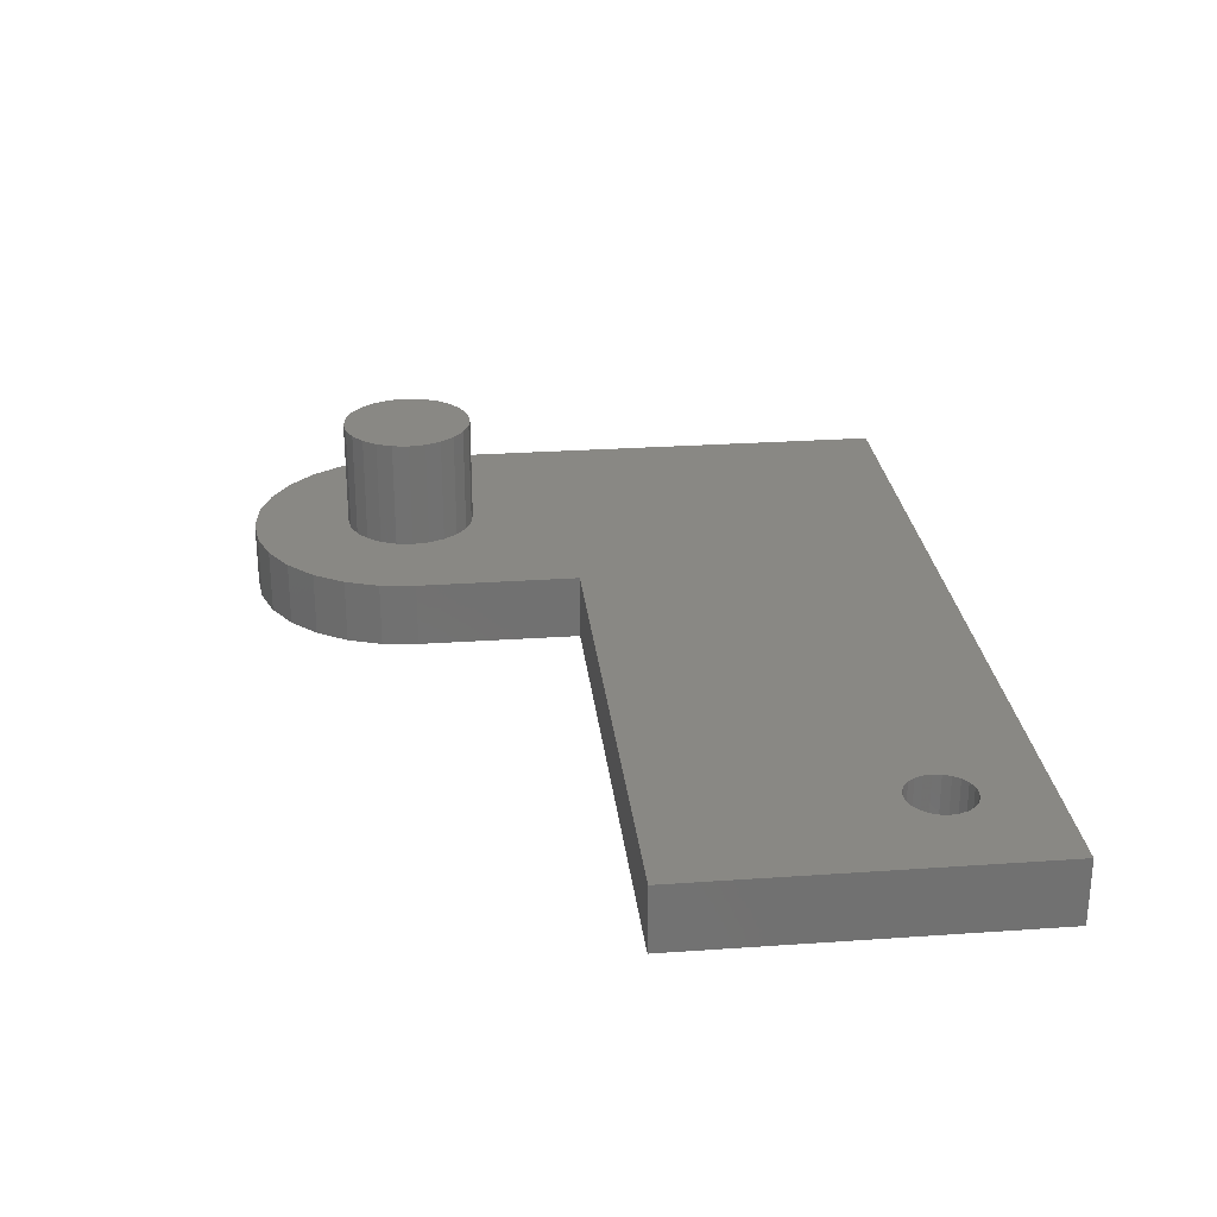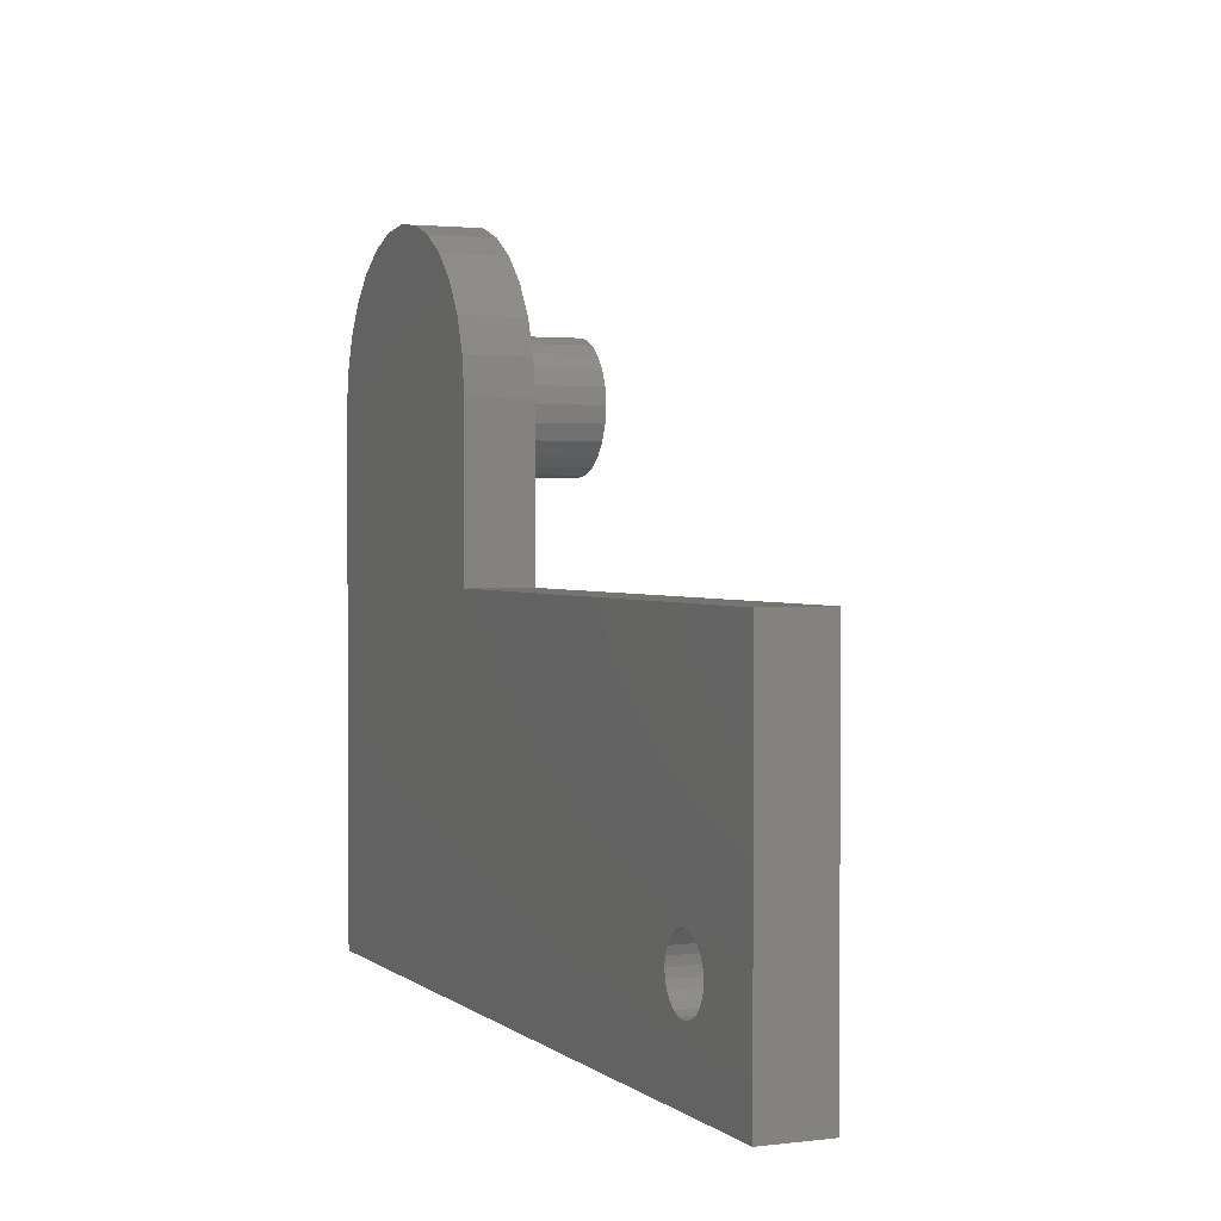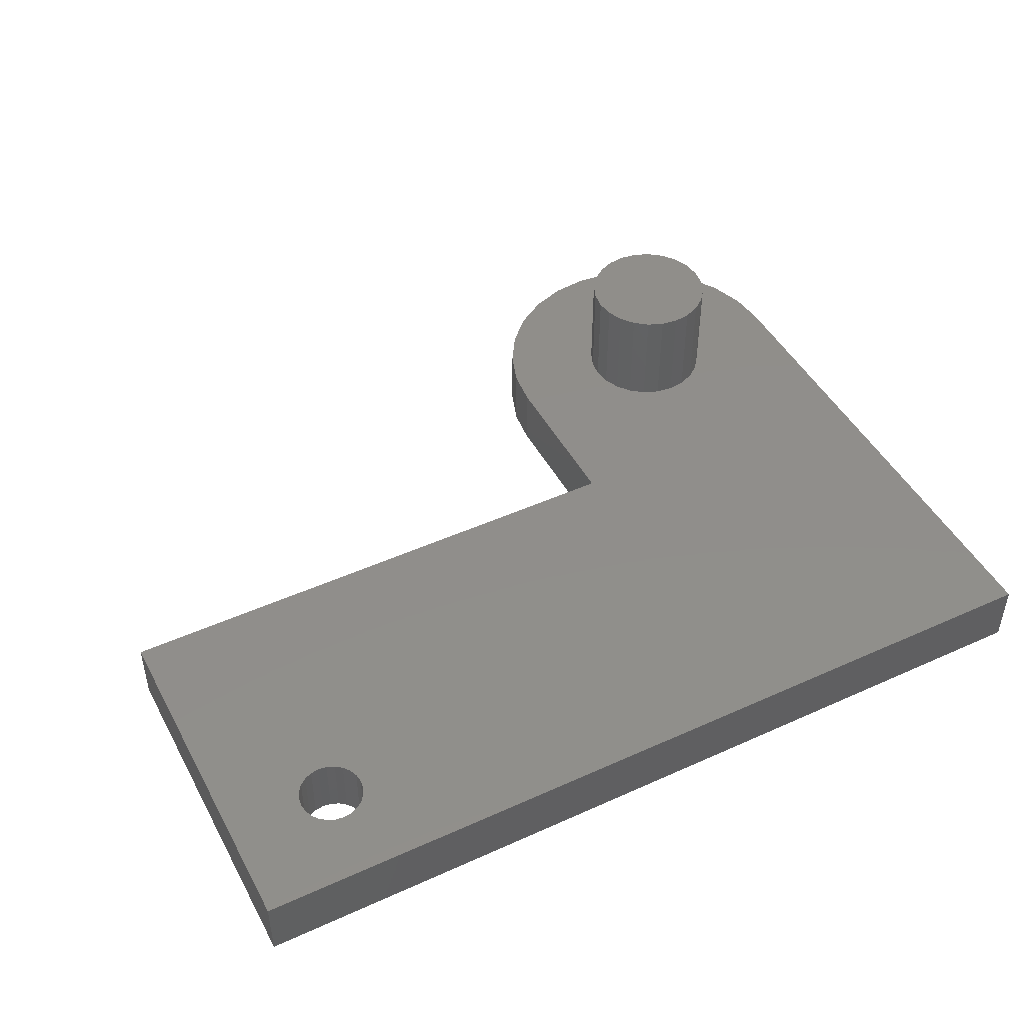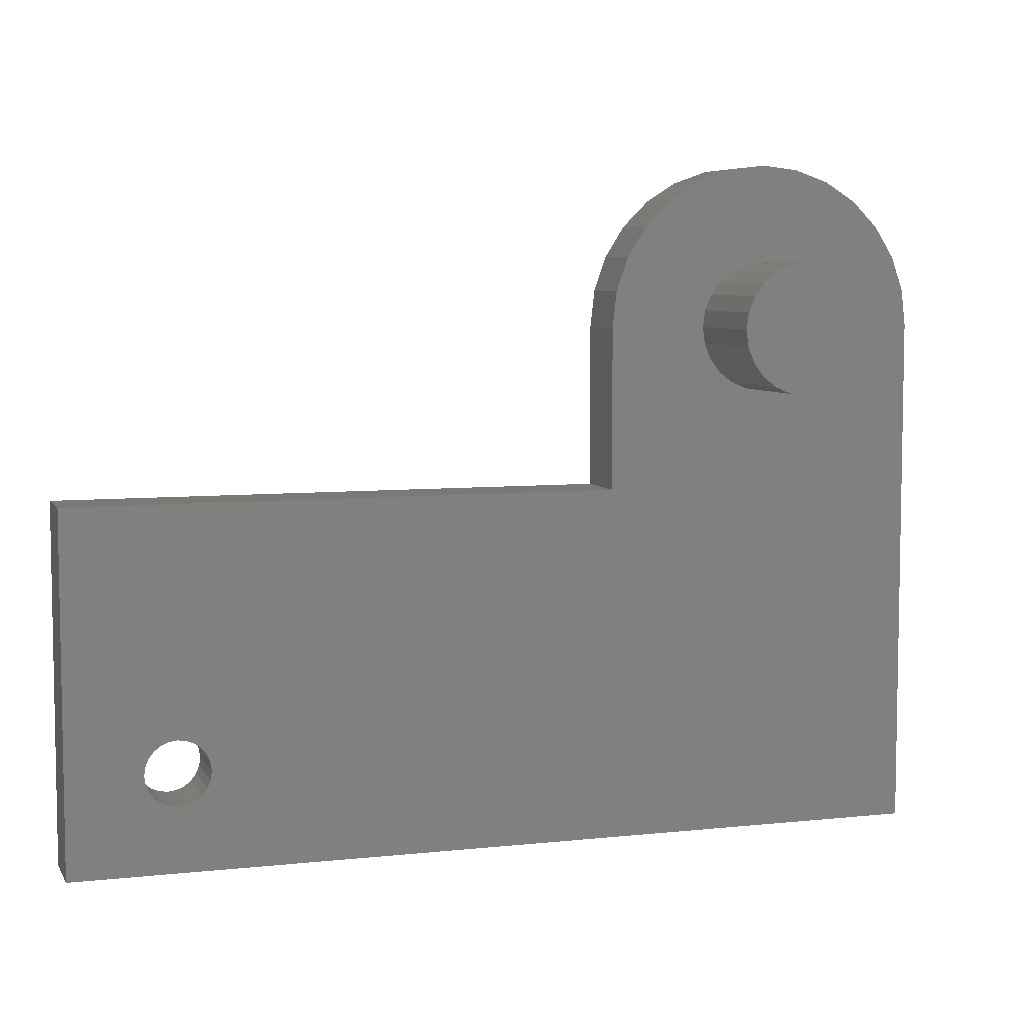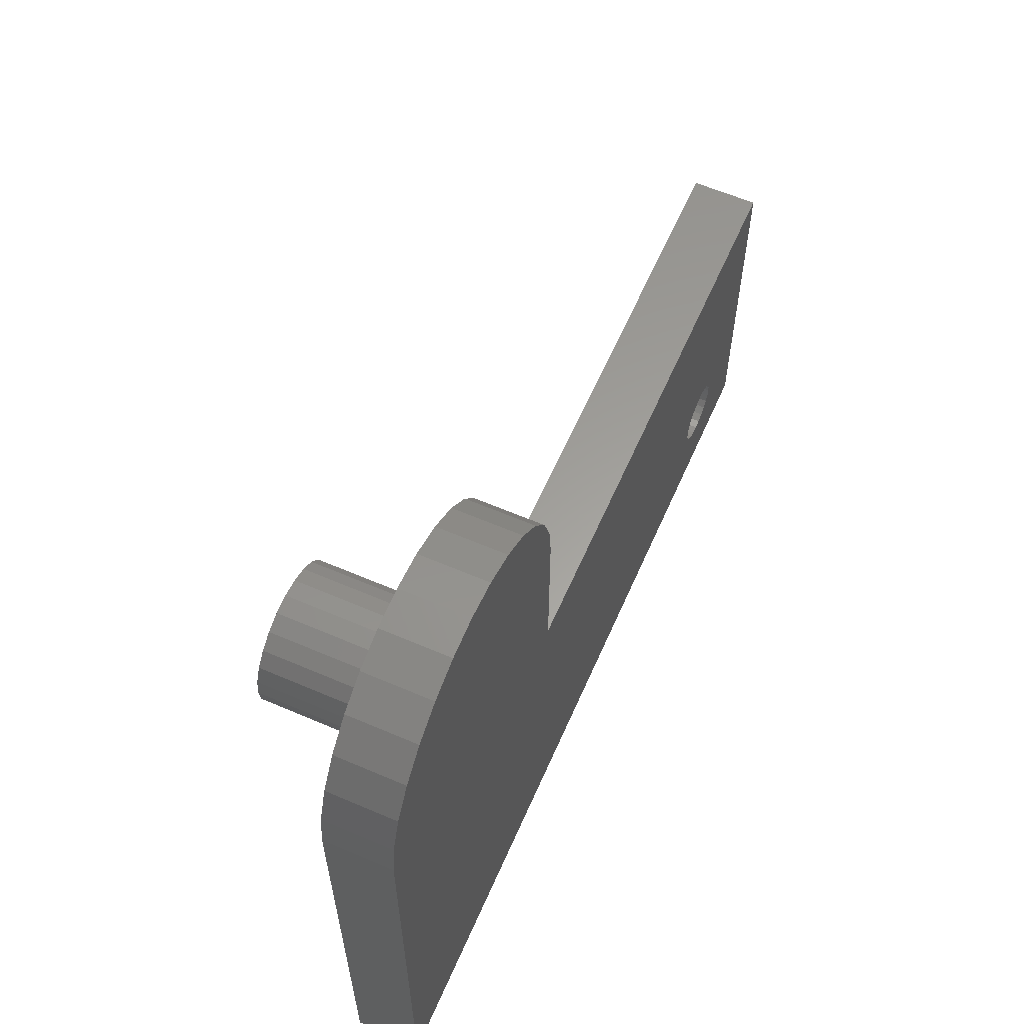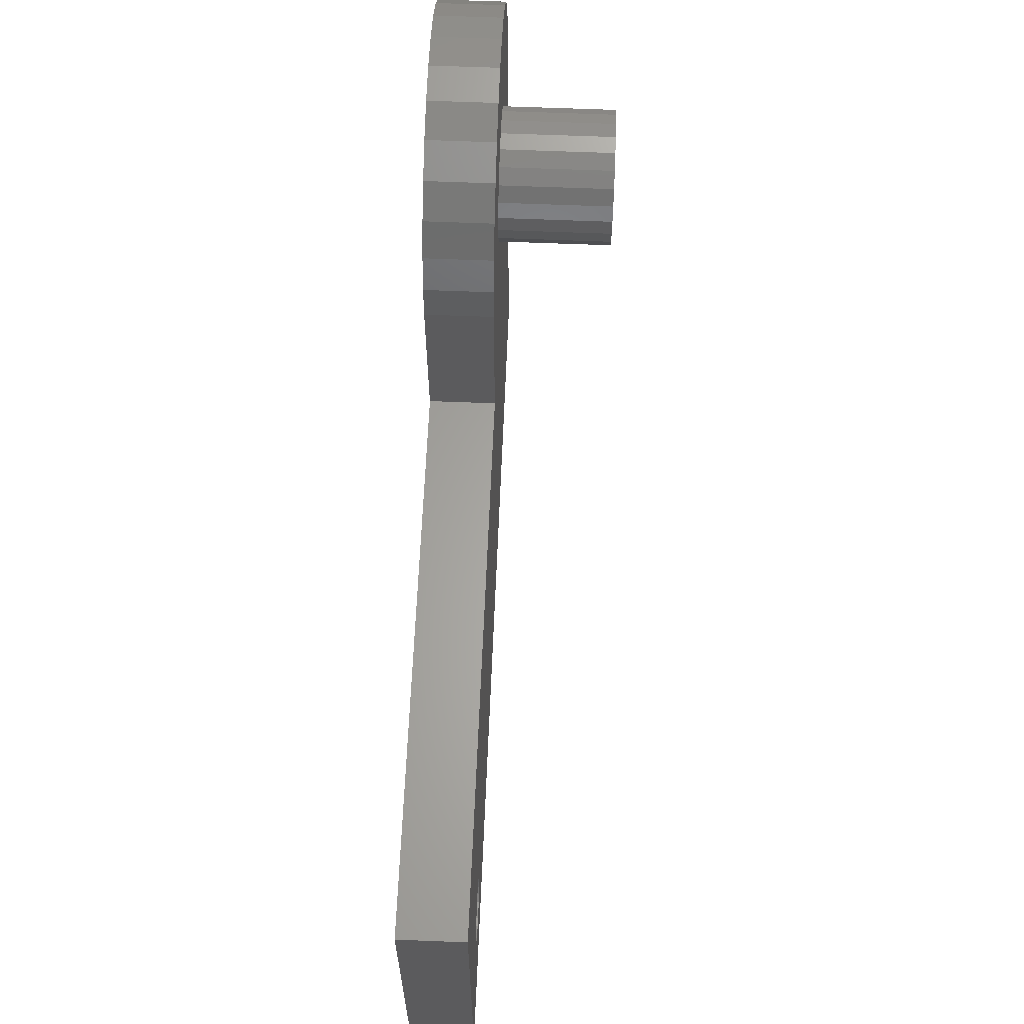
<metadata>
{"format":"stl","ext":"stl","renderer":"f3d","projection":"perspective","resolution":1024,"background":"white","views":[{"elev":26.8,"azim":83.8,"up":"+Y"},{"elev":1.9,"azim":66.6,"up":"+Z"},{"elev":46.7,"azim":152.8,"up":"+Y"},{"elev":6.3,"azim":162.1,"up":"+Z"},{"elev":60.7,"azim":-66.3,"up":"+Z"},{"elev":63.1,"azim":92.3,"up":"+Z"}]}
</metadata>
<code>
# stl→obj: 134 verts, 268 faces
v 0 1.11e-15 -16.52
v -40.4 0 -16.52
v 0 3 -16.52
v -40.4 3 -16.52
v -5.75 3 -13.3
v -5.388 3 -13.45
v -5 3 -13.5
v -40.4 3 7.5
v -34.4 3 4.902
v -33.68 3 4.602
v -25.4 3 0
v -32.9 3 4.5
v -32.12 3 4.602
v -40.21 3 9.169
v -35.9 3 7.5
v -35.8 3 6.724
v -35.5 3 6
v -35.8 3 8.276
v -39.66 3 10.75
v -35.5 3 9
v -38.76 3 12.18
v -35.02 3 9.621
v -37.58 3 13.36
v -34.4 3 10.1
v -36.15 3 14.26
v -33.68 3 10.4
v -34.57 3 14.81
v -32.9 3 10.5
v -32.9 3 15
v -31.23 3 14.81
v -32.12 3 10.4
v -29.65 3 14.26
v -31.4 3 10.1
v -28.22 3 13.36
v -30.78 3 9.621
v -27.04 3 12.18
v -30.3 3 9
v -26.14 3 10.75
v -30 3 8.276
v -25.59 3 9.169
v -29.9 3 7.5
v -25.4 3 7.5
v -30 3 6.724
v -30.3 3 6
v -30.78 3 5.379
v -31.4 3 4.902
v 0 3 0
v -5.75 3 -10.7
v -6.061 3 -10.94
v -6.299 3 -11.25
v -3.551 3 -11.61
v -3.701 3 -11.25
v -3.939 3 -10.94
v -6.449 3 -11.61
v -6.5 3 -12
v -6.449 3 -12.39
v -6.299 3 -12.75
v -6.061 3 -13.06
v -4.612 3 -13.45
v -4.25 3 -13.3
v -3.939 3 -13.06
v -3.701 3 -12.75
v -3.551 3 -12.39
v -3.5 3 -12
v -4.25 3 -10.7
v -4.612 3 -10.55
v -5 3 -10.5
v -5.388 3 -10.55
v -35.02 3 5.379
v -30 8 6.724
v -29.9 8 7.5
v -30 8 8.276
v -30.3 8 9
v -30.78 8 9.621
v -31.4 8 10.1
v -32.12 8 10.4
v -32.9 8 10.5
v -33.68 8 10.4
v -34.4 8 10.1
v -35.02 8 9.621
v -35.5 8 9
v -35.8 8 8.276
v -35.9 8 7.5
v -35.8 8 6.724
v -35.5 8 6
v -35.02 8 5.379
v -34.4 8 4.902
v -33.68 8 4.602
v -32.9 8 4.5
v -32.12 8 4.602
v -31.4 8 4.902
v -30.78 8 5.379
v -30.3 8 6
v -6.449 1.306e-17 -11.61
v -6.5 0 -12
v -6.449 -1.306e-17 -12.39
v -6.299 -2.522e-17 -12.75
v -6.061 -3.567e-17 -13.06
v -5.75 -4.369e-17 -13.3
v -5.388 -4.873e-17 -13.45
v -5 -5.045e-17 -13.5
v -4.612 -4.873e-17 -13.45
v -4.25 -4.369e-17 -13.3
v -3.939 -3.567e-17 -13.06
v -3.701 -2.522e-17 -12.75
v -3.551 -1.306e-17 -12.39
v -3.5 0 -12
v -3.551 1.306e-17 -11.61
v -3.701 2.522e-17 -11.25
v -3.939 3.567e-17 -10.94
v -4.25 4.369e-17 -10.7
v -4.612 4.873e-17 -10.55
v -5 5.045e-17 -10.5
v -5.388 4.873e-17 -10.55
v -5.75 4.369e-17 -10.7
v -6.061 3.567e-17 -10.94
v -6.299 2.522e-17 -11.25
v 0 0 0
v -25.4 0 0
v -25.4 0 7.5
v -40.4 0 7.5
v -40.21 0 9.169
v -25.59 0 9.169
v -39.66 0 10.75
v -26.14 0 10.75
v -38.76 0 12.18
v -27.04 0 12.18
v -37.58 0 13.36
v -28.22 0 13.36
v -36.15 0 14.26
v -29.65 0 14.26
v -34.57 0 14.81
v -31.23 0 14.81
v -32.9 0 15
f 1 2 3
f 3 2 4
f 4 5 3
f 3 5 6
f 3 6 7
f 8 9 4
f 4 9 10
f 4 10 11
f 11 10 12
f 11 12 13
f 14 15 8
f 8 15 16
f 8 16 17
f 15 14 18
f 18 14 19
f 18 19 20
f 20 19 21
f 20 21 22
f 22 21 23
f 22 23 24
f 24 23 25
f 24 25 26
f 26 25 27
f 26 27 28
f 28 27 29
f 28 29 30
f 28 30 31
f 31 30 32
f 31 32 33
f 33 32 34
f 33 34 35
f 35 34 36
f 35 36 37
f 37 36 38
f 37 38 39
f 39 38 40
f 39 40 41
f 41 40 42
f 41 42 43
f 43 42 44
f 44 42 11
f 44 11 45
f 45 11 46
f 46 11 13
f 47 48 11
f 11 48 49
f 11 49 50
f 3 51 47
f 47 51 52
f 47 52 53
f 54 55 11
f 11 55 56
f 11 56 4
f 4 56 57
f 4 57 58
f 58 5 4
f 7 59 3
f 3 59 60
f 3 60 61
f 61 62 3
f 3 62 63
f 3 63 64
f 64 51 3
f 53 65 47
f 47 65 66
f 47 66 67
f 67 68 47
f 47 68 48
f 50 54 11
f 17 69 8
f 8 69 9
f 43 70 41
f 41 70 71
f 41 71 39
f 39 71 72
f 39 72 37
f 37 72 73
f 37 73 35
f 35 73 74
f 35 74 33
f 33 74 75
f 33 75 31
f 31 75 76
f 31 76 28
f 28 76 77
f 28 77 26
f 26 77 78
f 26 78 24
f 24 78 79
f 24 79 22
f 22 79 80
f 22 80 20
f 20 80 81
f 20 81 18
f 18 81 82
f 18 82 15
f 15 82 83
f 15 83 16
f 16 83 84
f 16 84 17
f 17 84 85
f 17 85 69
f 69 85 86
f 69 86 9
f 9 86 87
f 9 87 10
f 10 87 88
f 10 88 12
f 12 88 89
f 12 89 13
f 13 89 90
f 13 90 46
f 46 90 91
f 46 91 45
f 45 91 92
f 45 92 44
f 44 92 93
f 44 93 43
f 43 93 70
f 71 70 72
f 72 70 73
f 73 70 93
f 73 93 74
f 74 93 92
f 74 92 75
f 75 92 91
f 75 91 76
f 76 91 90
f 76 90 77
f 77 90 89
f 77 89 78
f 78 89 88
f 78 88 79
f 79 88 87
f 79 87 80
f 80 87 86
f 80 86 81
f 81 86 85
f 81 85 82
f 82 85 84
f 82 84 83
f 54 94 55
f 55 94 95
f 55 95 56
f 56 95 96
f 56 96 57
f 57 96 97
f 57 97 58
f 58 97 98
f 58 98 5
f 5 98 99
f 5 99 6
f 6 99 100
f 6 100 7
f 7 100 101
f 7 101 59
f 59 101 102
f 59 102 60
f 60 102 103
f 60 103 61
f 61 103 104
f 61 104 62
f 62 104 105
f 62 105 63
f 63 105 106
f 63 106 64
f 64 106 107
f 64 107 51
f 51 107 108
f 51 108 52
f 52 108 109
f 52 109 53
f 53 109 110
f 53 110 65
f 65 110 111
f 65 111 66
f 66 111 112
f 66 112 67
f 67 112 113
f 67 113 68
f 68 113 114
f 68 114 48
f 48 114 115
f 48 115 49
f 49 115 116
f 49 116 50
f 50 116 117
f 50 117 54
f 54 117 94
f 1 99 2
f 2 99 98
f 2 98 97
f 118 108 1
f 1 108 107
f 1 107 106
f 119 115 118
f 118 115 114
f 118 114 113
f 120 121 119
f 119 121 2
f 119 2 96
f 96 2 97
f 121 120 122
f 122 120 123
f 122 123 124
f 124 123 125
f 124 125 126
f 126 125 127
f 126 127 128
f 128 127 129
f 128 129 130
f 130 129 131
f 130 131 132
f 132 131 133
f 132 133 134
f 96 95 119
f 119 95 94
f 119 94 117
f 117 116 119
f 119 116 115
f 113 112 118
f 118 112 111
f 118 111 110
f 110 109 118
f 118 109 108
f 106 105 1
f 1 105 104
f 1 104 103
f 103 102 1
f 1 102 101
f 1 101 100
f 100 99 1
f 119 118 11
f 11 118 47
f 120 119 42
f 42 119 11
f 2 121 4
f 4 121 8
f 3 47 1
f 1 47 118
f 42 40 120
f 120 40 123
f 123 40 38
f 123 38 125
f 125 38 36
f 125 36 127
f 127 36 34
f 127 34 129
f 129 34 32
f 129 32 131
f 131 32 30
f 131 30 133
f 133 30 29
f 133 29 134
f 134 29 27
f 134 27 132
f 132 27 25
f 132 25 130
f 130 25 23
f 130 23 128
f 128 23 21
f 128 21 126
f 126 21 19
f 126 19 124
f 124 19 14
f 124 14 122
f 122 14 121
f 121 14 8

</code>
